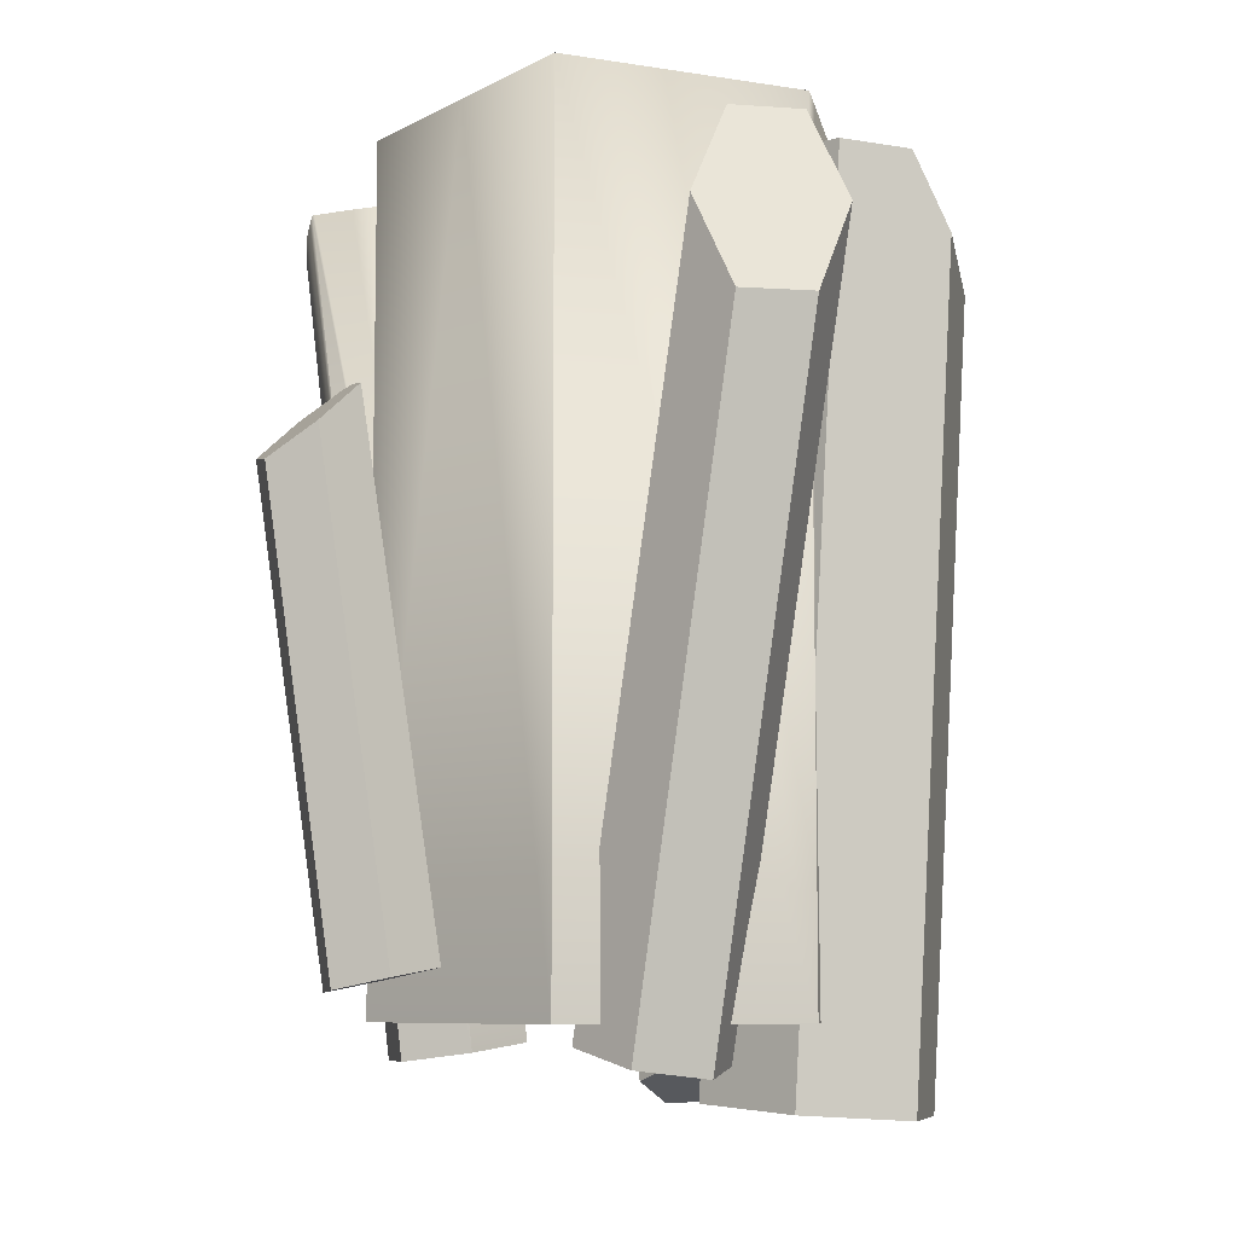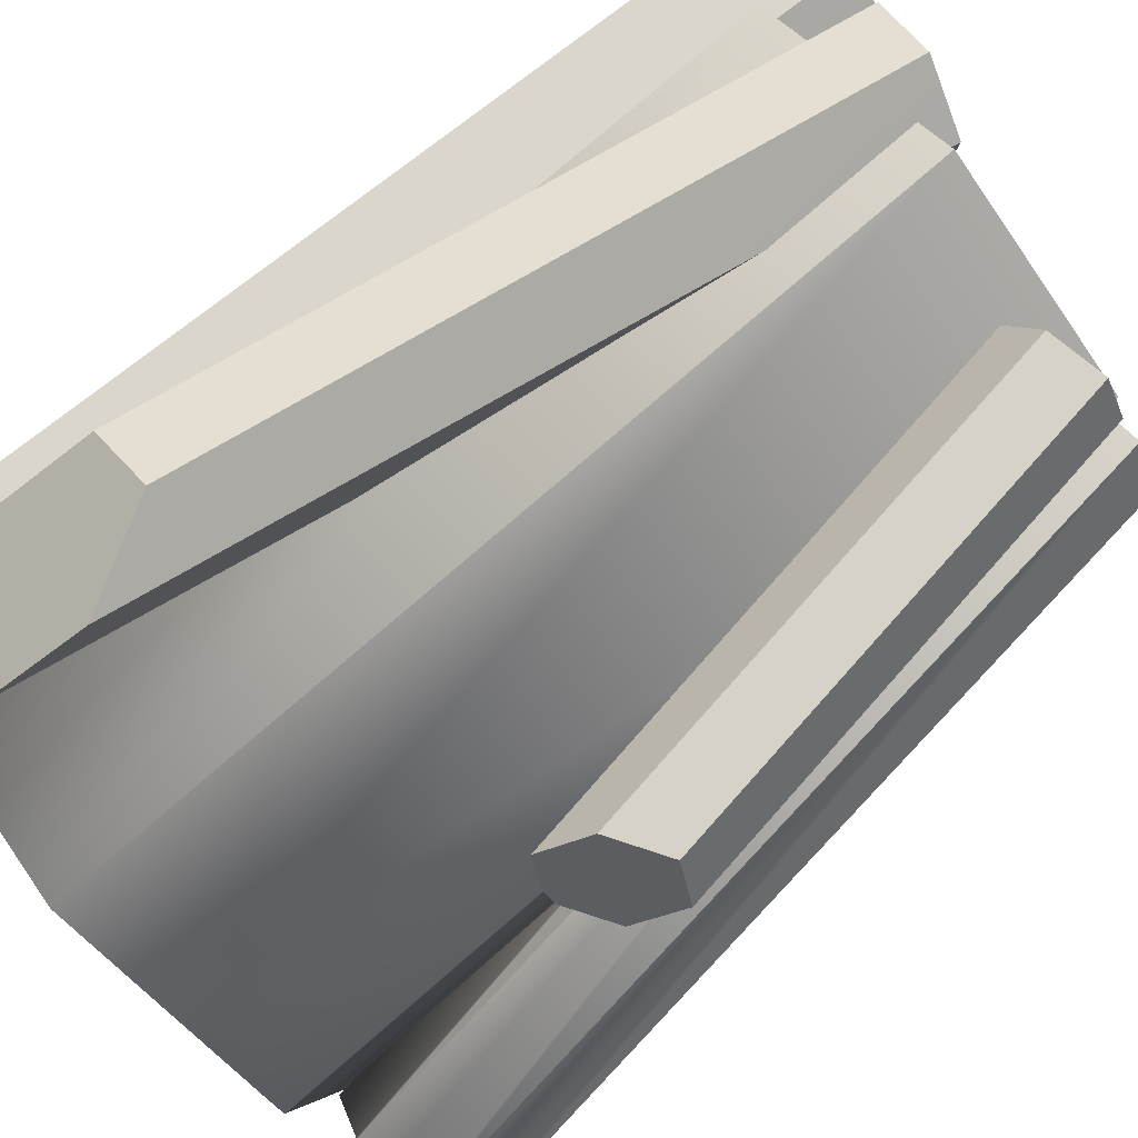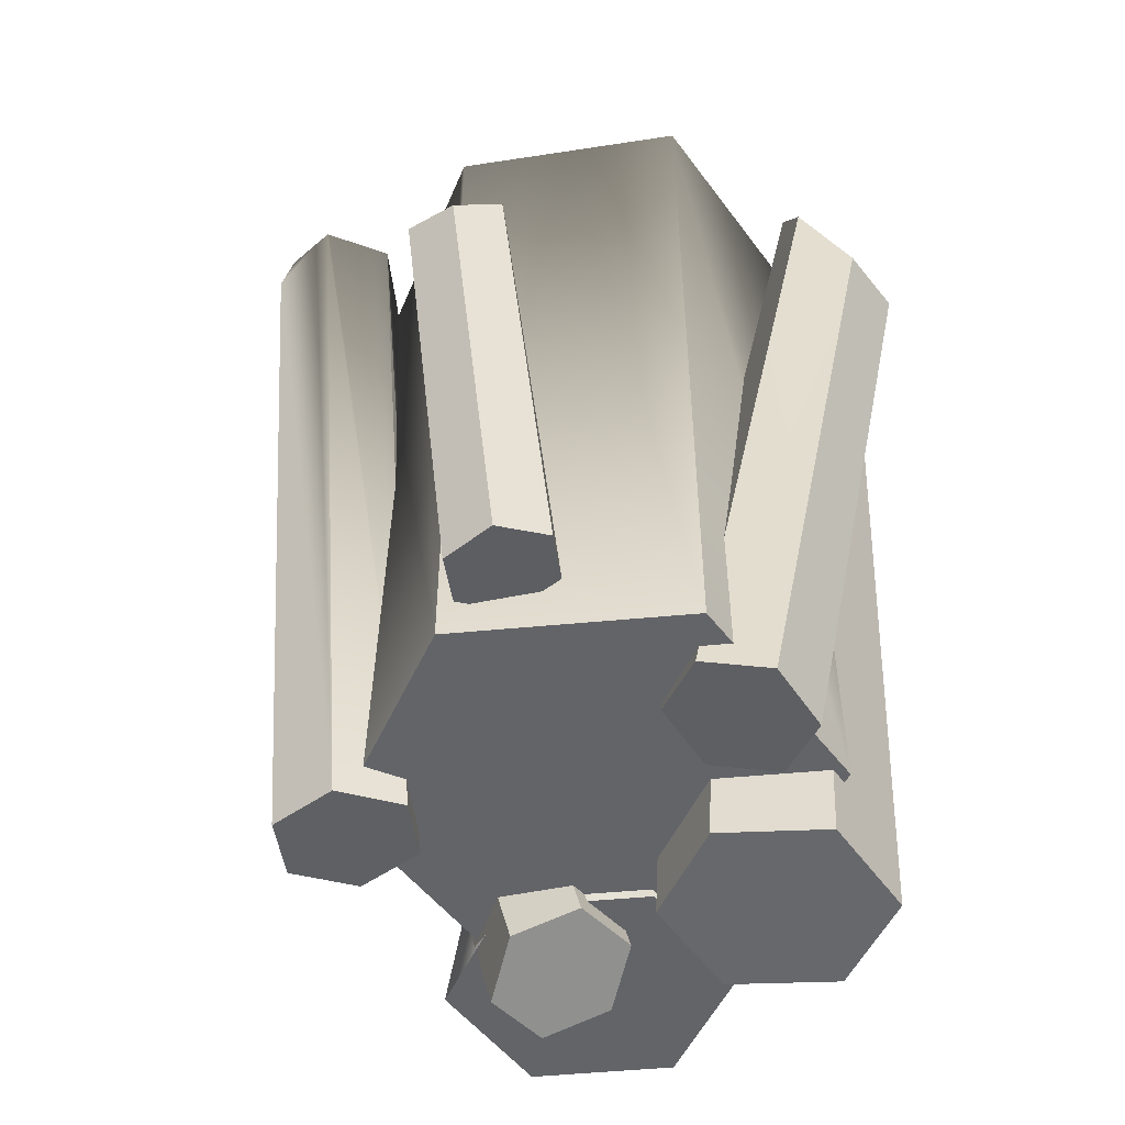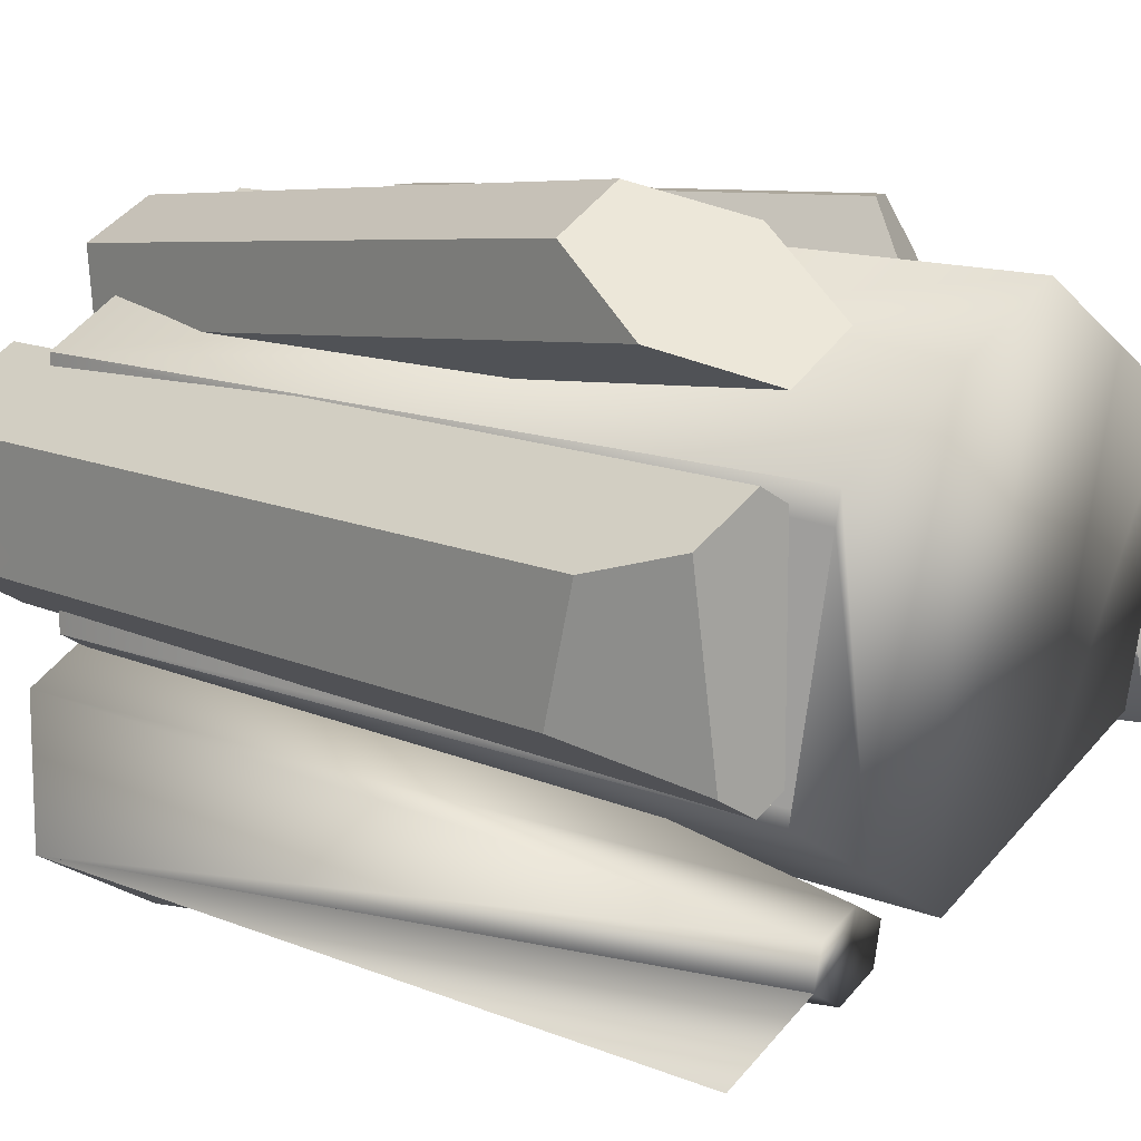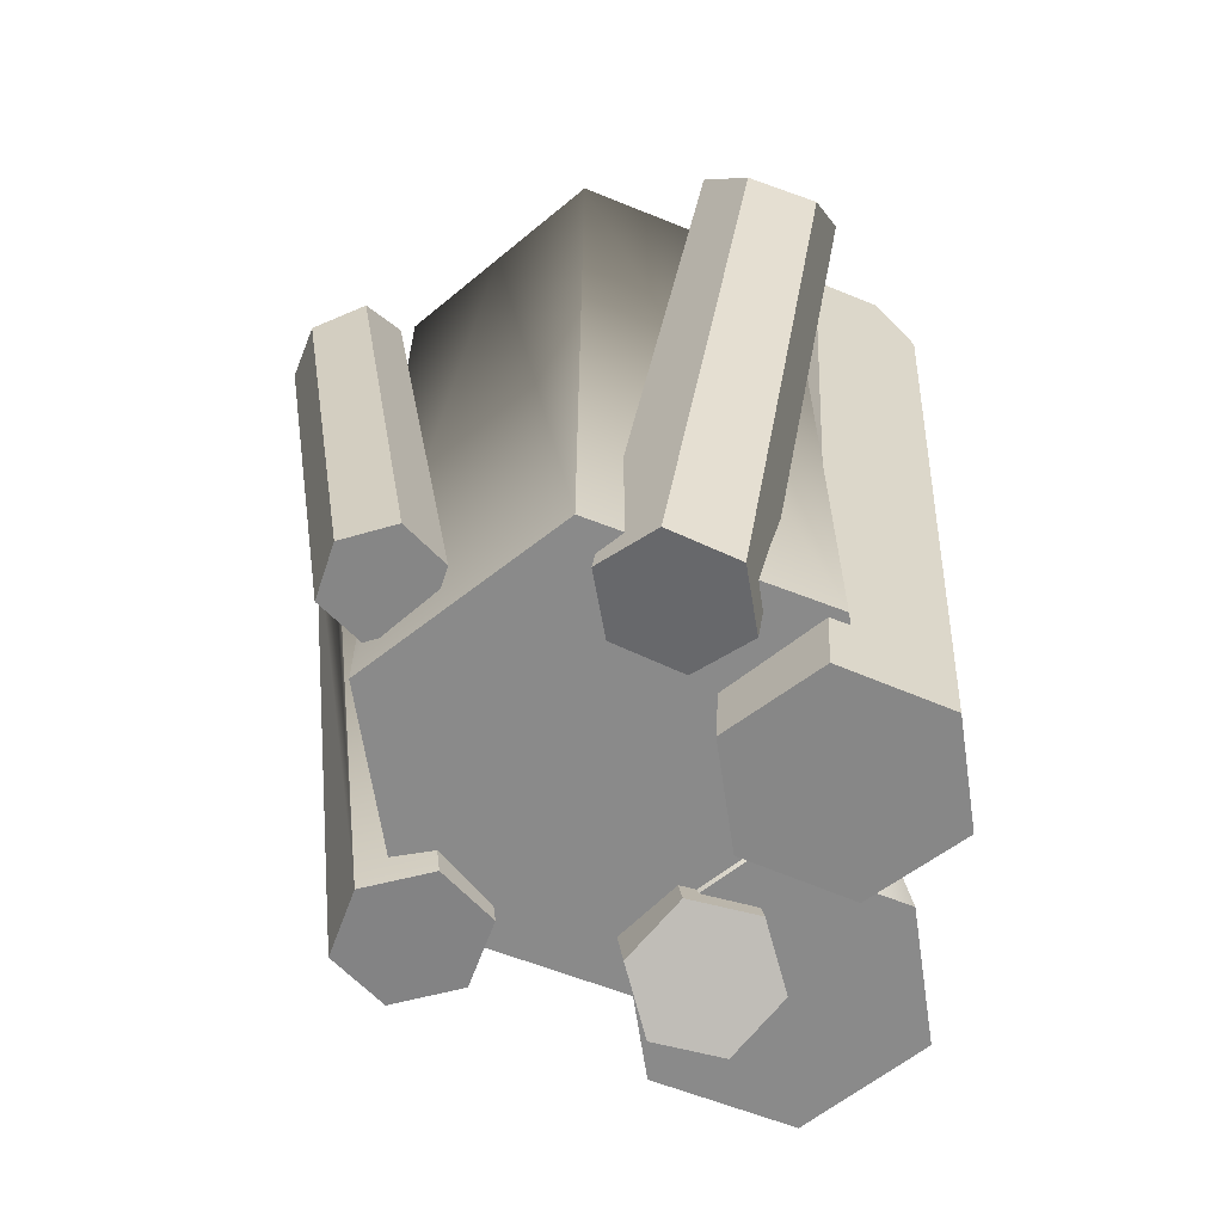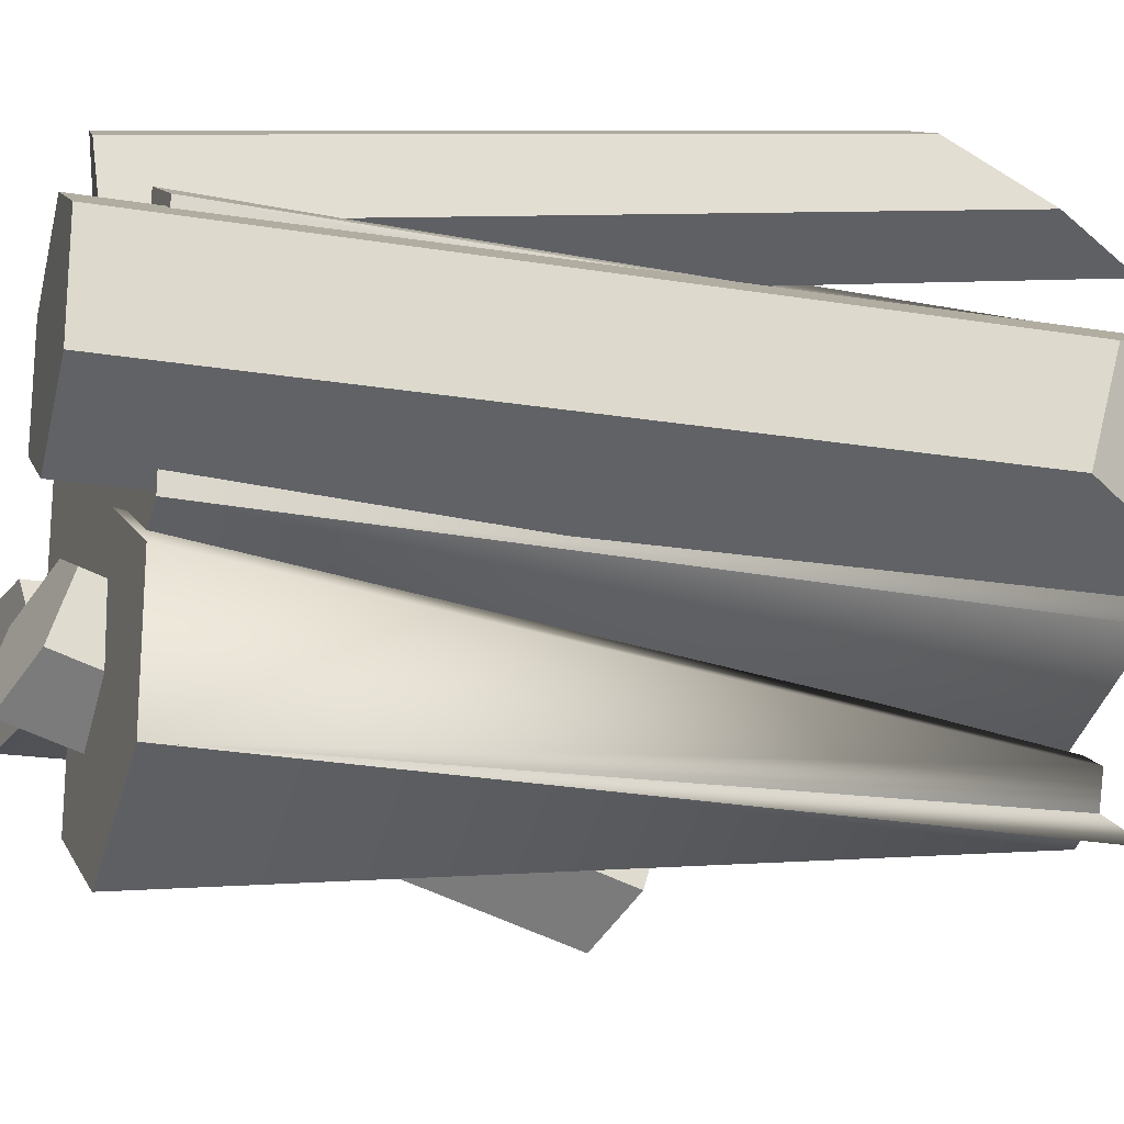
<metadata>
{"format":"obj","ext":"obj","renderer":"f3d","projection":"perspective","resolution":1024,"background":"white","views":[{"elev":-7.8,"azim":-165.8,"up":"+Z"},{"elev":79.1,"azim":49.3,"up":"+Y"},{"elev":-51.3,"azim":155.9,"up":"+Z"},{"elev":12.5,"azim":-46.0,"up":"+Y"},{"elev":-63.4,"azim":-171.5,"up":"+Z"},{"elev":-20.9,"azim":-109.8,"up":"+Y"}]}
</metadata>
<code>
g DCCrystalLarge__1__1
v 90.38 66.4 167.7
v 87.85 71.32 167.9
v 93.68 66.23 167
v -97.15 -129.5 247.1
v -97.15 -129.5 -78.43
v -61.37 -108.1 249.4
v -97.15 -68.57 -78.43
v -61.07 -91.65 252.2
v -61.37 -108.1 249.4
v 144.2 -24.59 255.8
v 147.1 -32.64 246.7
v 145.8 -35.91 254
v 86.6 -50 -74.01
v 86.6 50 -74.01
v -0 100 -74.01
v -8.742e-06 -100 -74.01
v -86.6 50 -74.01
v -86.6 -50 -74.01
v -77.59 49.25 -106.9
v -36.67 25.57 -104.1
v -56.97 25.57 260.5
v -97.89 49.25 257.7
v -36.67 25.57 -104.1
v -36.67 -21.8 -104.1
v -56.97 -21.8 260.5
v -56.97 25.57 260.5
v -36.67 -21.8 -104.1
v -77.59 -45.48 -106.9
v -97.89 -45.48 257.7
v -56.97 -21.8 260.5
v -123.5 34.44 256
v -112.9 -36.79 256.7
v -135.9 -21.8 211.8
v -136.7 25.57 224.6
v -77.59 -45.48 -106.9
v -36.67 -21.8 -104.1
v -36.67 25.57 -104.1
v -77.59 49.25 -106.9
v -118.5 25.57 -109.7
v -118.5 -21.8 -109.7
v -100.2 111 182.4
v -73.29 125.9 181.7
v -54.68 115.3 220.8
v -108.5 85.68 222.1
v -62.97 89.98 260.5
v -89.87 75.16 261.2
v -3.613 53.6 -78.27
v -3.141 83.74 -82.2
v -28.64 98.49 -89.74
v -29.58 38.2 -81.88
v -54.6 83.1 -93.34
v -55.07 52.95 -89.41
v 96.61 -76.59 -87.22
v 66.47 -75.8 -83.38
v 101.8 -57.53 252.2
v 104 -57.57 252.1
v 132.2 -58.17 251
v 66.47 -75.8 -83.38
v 51.85 -49.14 -83.27
v 87.7 -30.6 257.2
v 88.54 -32.21 256.9
v 101.8 -57.53 252.2
v 51.85 -49.14 -83.27
v 67.38 -23.27 -87
v 104 -4.32 261
v 103.4 -5.344 260.9
v 87.7 -30.6 257.2
v 67.38 -23.27 -87
v 97.53 -24.06 -90.84
v 134.4 -4.994 259.4
v 133.4 -4.971 259.4
v 116.9 -4.593 260.5
v 104 -4.32 261
v 96.61 -76.59 -87.22
v 112.1 -50.72 -90.95
v 97.53 -24.06 -90.84
v 67.38 -23.27 -87
v 66.47 -75.8 -83.38
v 51.85 -49.14 -83.27
v -47.88 -87.02 -97.74
v -43.71 -58.54 -87.95
v -17.83 -108.8 114
v -22.01 -137.3 104.2
v -43.71 -58.54 -87.95
v -15.96 -46.14 -88.65
v 9.915 -96.39 113.3
v -17.83 -108.8 114
v -15.96 -46.14 -88.65
v 7.612 -62.21 -99.14
v 33.49 -112.5 102.8
v 9.915 -96.39 113.3
v 7.612 -62.21 -99.14
v 3.44 -90.69 -108.9
v 29.32 -140.9 93.04
v 33.49 -112.5 102.8
v 9.915 -96.39 113.3
v 33.49 -112.5 102.8
v 29.32 -140.9 93.04
v 1.57 -153.3 93.74
v -17.83 -108.8 114
v -22.01 -137.3 104.2
v 3.44 -90.69 -108.9
v -24.31 -103.1 -108.2
v 1.57 -153.3 93.74
v 29.32 -140.9 93.04
v -24.31 -103.1 -108.2
v -47.88 -87.02 -97.74
v -22.01 -137.3 104.2
v 1.57 -153.3 93.74
v 3.44 -90.69 -108.9
v 7.612 -62.21 -99.14
v -15.96 -46.14 -88.65
v -24.31 -103.1 -108.2
v -43.71 -58.54 -87.95
v -47.88 -87.02 -97.74
v 109.8 104.6 133.6
v 121.7 83.78 137.9
v 112.1 64.73 155.6
v 93.68 66.23 167
v 88.32 106.3 146.9
v 87.85 71.32 167.9
v 78.72 87.28 164.5
v 82.14 55.76 -59.18
v 94.57 75.66 -62.91
v 83.74 96.78 -61.99
v 60.47 98.01 -57.35
v 58.88 56.99 -54.54
v 48.04 78.11 -53.62
v -44.34 -38.09 -78.43
v 8.464 -68.57 -78.43
v -32.76 -91.58 251.2
v -46.98 -83.62 253
v 8.464 -68.57 -78.43
v 8.464 -129.5 -78.43
v -32.41 -108.2 248.4
v -32.76 -91.58 251.2
v 8.464 -129.5 -78.43
v -44.34 -160 -78.43
v -46.94 -116.7 247.5
v -32.41 -108.2 248.4
v -97.15 -68.57 -78.43
v -44.34 -38.09 -78.43
v -46.98 -83.62 253
v -61.07 -91.65 252.2
v 8.464 -129.5 -78.43
v 8.464 -68.57 -78.43
v -44.34 -38.09 -78.43
v -44.34 -160 -78.43
v -97.15 -68.57 -78.43
v -97.15 -129.5 -78.43
v 86.6 50 270.6
v 79.73 53.97 271.7
v 43.87 74.67 276.4
v 86.6 50 -74.01
v -0 100 -74.01
v -0 100 282.2
v -86.6 50 -74.01
v -0 100 -74.01
v -0 100 282.2
v -39.46 77.22 279.8
v -86.6 50 276.9
v -86.6 50 -74.01
v -86.6 50 276.9
v -86.6 38.47 274.9
v -86.6 6.685 269.6
v -86.6 -50 -74.01
v -86.6 -44.16 261.1
v -86.6 -50 260.1
v -86.6 -50 -74.01
v -86.6 -50 260.1
v -43.62 -74.82 254.4
v -8.742e-06 -100 248.6
v -8.742e-06 -100 -74.01
v 86.6 -50 -74.01
v -8.742e-06 -100 -74.01
v -8.742e-06 -100 248.6
v 44.02 -74.59 251.3
v 86.6 -50 254
v 86.6 50 -74.01
v 86.6 -50 -74.01
v 86.6 -50 254
v 86.6 -0.5063 262.3
v 86.6 10.43 264.1
v 86.6 46.5 270.1
v 86.6 43.13 269.6
v 86.6 50 270.6
v -136.7 25.57 224.6
v -118.5 25.57 -109.7
v -77.59 49.25 -106.9
v -97.89 49.25 257.7
v -123.5 34.44 256
v -118.5 -21.8 -109.7
v -118.5 25.57 -109.7
v -136.7 25.57 224.6
v -135.9 -21.8 211.8
v -77.59 -45.48 -106.9
v -118.5 -21.8 -109.7
v -135.9 -21.8 211.8
v -97.89 -45.48 257.7
v -112.9 -36.79 256.7
v -97.89 49.25 257.7
v -56.97 25.57 260.5
v -56.97 -21.8 260.5
v -97.89 -45.48 257.7
v -123.5 34.44 256
v -112.9 -36.79 256.7
v 112.1 -50.72 -90.95
v 96.61 -76.59 -87.22
v 132.2 -58.17 251
v 133.3 -56.49 251.2
v 140.6 -44.7 253
v 147.1 -32.64 246.7
v 141.4 -43.32 253.2
v 145.8 -35.91 254
v 97.53 -24.06 -90.84
v 112.1 -50.72 -90.95
v 147.1 -32.64 246.7
v 137.9 -11.65 258.1
v 144.2 -24.59 255.8
v 134.4 -4.994 259.4
v -54.6 83.1 -93.34
v -28.64 98.49 -89.74
v -73.29 125.9 181.7
v -100.2 111 182.4
v -55.07 52.95 -89.41
v -54.6 83.1 -93.34
v -100.2 111 182.4
v -108.5 85.68 222.1
v -29.58 38.2 -81.88
v -55.07 52.95 -89.41
v -108.5 85.68 222.1
v -89.87 75.16 261.2
v -3.613 53.6 -78.27
v -29.58 38.2 -81.88
v -89.87 75.16 261.2
v -62.97 89.98 260.5
v -3.141 83.74 -82.2
v -3.613 53.6 -78.27
v -62.97 89.98 260.5
v -54.68 115.3 220.8
v -28.64 98.49 -89.74
v -3.141 83.74 -82.2
v -54.68 115.3 220.8
v -73.29 125.9 181.7
v 83.74 96.78 -61.99
v 94.57 75.66 -62.91
v 121.7 83.78 137.9
v 109.8 104.6 133.6
v 60.47 98.01 -57.35
v 83.74 96.78 -61.99
v 109.8 104.6 133.6
v 88.32 106.3 146.9
v 48.04 78.11 -53.62
v 60.47 98.01 -57.35
v 88.32 106.3 146.9
v 78.72 87.28 164.5
v 90.38 66.4 167.7
v 58.88 56.99 -54.54
v 48.04 78.11 -53.62
v 87.85 71.32 167.9
v 78.72 87.28 164.5
v 94.57 75.66 -62.91
v 82.14 55.76 -59.18
v 112.1 64.73 155.6
v 121.7 83.78 137.9
v 112.1 64.73 155.6
v 82.14 55.76 -59.18
v 58.88 56.99 -54.54
v 90.38 66.4 167.7
v 93.68 66.23 167
v -46.94 -116.7 247.5
v -44.34 -160 -78.43
v -97.15 -129.5 -78.43
v -61.37 -108.1 249.4
v 144.2 -24.59 255.8
v 145.8 -35.91 254
v 141.4 -43.32 253.2
v 137.9 -11.65 258.1
v 116.9 -4.593 260.5
v 140.6 -44.7 253
v 133.3 -56.49 251.2
v 132.2 -58.17 251
v 104 -57.57 252.1
v 133.4 -4.971 259.4
v 134.4 -4.994 259.4
v 104 -4.32 261
v 103.4 -5.344 260.9
v 101.8 -57.53 252.2
v 87.7 -30.6 257.2
v 88.54 -32.21 256.9
v 86.6 43.13 269.6
v 86.6 50 270.6
v 86.6 46.5 270.1
v 79.73 53.97 271.7
v 86.6 -0.5063 262.3
v 86.6 10.43 264.1
v 86.6 -50 254
v 44.02 -74.59 251.3
v 43.87 74.67 276.4
v -8.742e-06 -100 248.6
v -0 100 282.2
v -39.46 77.22 279.8
v -43.62 -74.82 254.4
v -86.6 50 276.9
v -86.6 38.47 274.9
v -86.6 -50 260.1
v -86.6 -50 260.1
v -86.6 6.685 269.6
v -86.6 38.47 274.9
v -86.6 -44.16 261.1
v -32.76 -91.58 251.2
v -32.41 -108.2 248.4
v -46.94 -116.7 247.5
v -46.98 -83.62 253
v -61.37 -108.1 249.4
v -61.07 -91.65 252.2
g DCCrystalLarge__1__1_0
f 3 2 1
f 6 5 4
f 8 7 5
f 9 8 5
f 12 11 10
f 15 14 13
f 13 16 15
f 16 17 15
f 16 18 17
f 21 20 19
f 22 21 19
f 25 24 23
f 26 25 23
f 29 28 27
f 30 29 27
f 33 32 31
f 34 33 31
f 37 36 35
f 35 38 37
f 35 39 38
f 35 40 39
f 43 42 41
f 41 44 43
f 44 45 43
f 44 46 45
f 49 48 47
f 47 50 49
f 50 51 49
f 50 52 51
f 55 54 53
f 56 55 53
f 57 56 53
f 60 59 58
f 61 60 58
f 62 61 58
f 65 64 63
f 66 65 63
f 67 66 63
f 70 69 68
f 71 70 68
f 72 71 68
f 73 72 68
f 76 75 74
f 74 77 76
f 74 78 77
f 78 79 77
f 82 81 80
f 83 82 80
f 86 85 84
f 87 86 84
f 90 89 88
f 91 90 88
f 94 93 92
f 95 94 92
f 98 97 96
f 96 99 98
f 96 100 99
f 100 101 99
f 104 103 102
f 105 104 102
f 108 107 106
f 109 108 106
f 112 111 110
f 110 113 112
f 113 114 112
f 113 115 114
f 118 117 116
f 116 119 118
f 116 120 119
f 120 121 119
f 120 122 121
f 125 124 123
f 123 126 125
f 123 127 126
f 127 128 126
f 131 130 129
f 132 131 129
f 135 134 133
f 136 135 133
f 139 138 137
f 140 139 137
f 143 142 141
f 144 143 141
f 147 146 145
f 145 148 147
f 148 149 147
f 148 150 149
f 153 152 151
f 153 151 154
f 154 155 153
f 156 153 155
f 159 158 157
f 160 159 157
f 161 160 157
f 164 163 162
f 165 164 162
f 165 162 166
f 167 165 166
f 167 166 168
f 171 170 169
f 171 169 172
f 169 173 172
f 176 175 174
f 177 176 174
f 178 177 174
f 181 180 179
f 182 181 179
f 182 179 183
f 183 179 184
f 185 183 184
f 184 179 186
f 189 188 187
f 187 190 189
f 187 191 190
f 194 193 192
f 195 194 192
f 198 197 196
f 196 199 198
f 199 200 198
f 203 202 201
f 201 204 203
f 201 205 204
f 205 206 204
f 209 208 207
f 210 209 207
f 210 207 211
f 211 207 212
f 212 213 211
f 212 214 213
f 217 216 215
f 215 218 217
f 218 219 217
f 218 215 220
f 223 222 221
f 224 223 221
f 227 226 225
f 228 227 225
f 231 230 229
f 232 231 229
f 235 234 233
f 236 235 233
f 239 238 237
f 240 239 237
f 243 242 241
f 244 243 241
f 247 246 245
f 248 247 245
f 251 250 249
f 252 251 249
f 255 254 253
f 256 255 253
f 259 258 257
f 257 260 259
f 260 261 259
f 264 263 262
f 265 264 262
f 268 267 266
f 266 269 268
f 266 270 269
f 273 272 271
f 274 273 271
g DCCrystalLarge__1__1_1
f 277 276 275
f 275 278 277
f 278 279 277
f 280 277 279
f 279 281 280
f 279 282 281
f 279 283 282
f 278 284 279
f 278 285 284
f 279 286 283
f 286 287 283
f 287 288 283
f 287 289 288
f 289 290 288
f 293 292 291
f 292 294 291
f 291 294 295
f 295 296 291
f 294 297 295
f 294 298 297
f 294 299 298
f 299 300 298
f 299 301 300
f 301 302 300
f 302 303 300
f 302 304 303
f 304 305 303
f 306 303 305
f 309 308 307
f 308 310 307
f 313 312 311
f 311 314 313
f 314 315 313
f 314 316 315

</code>
